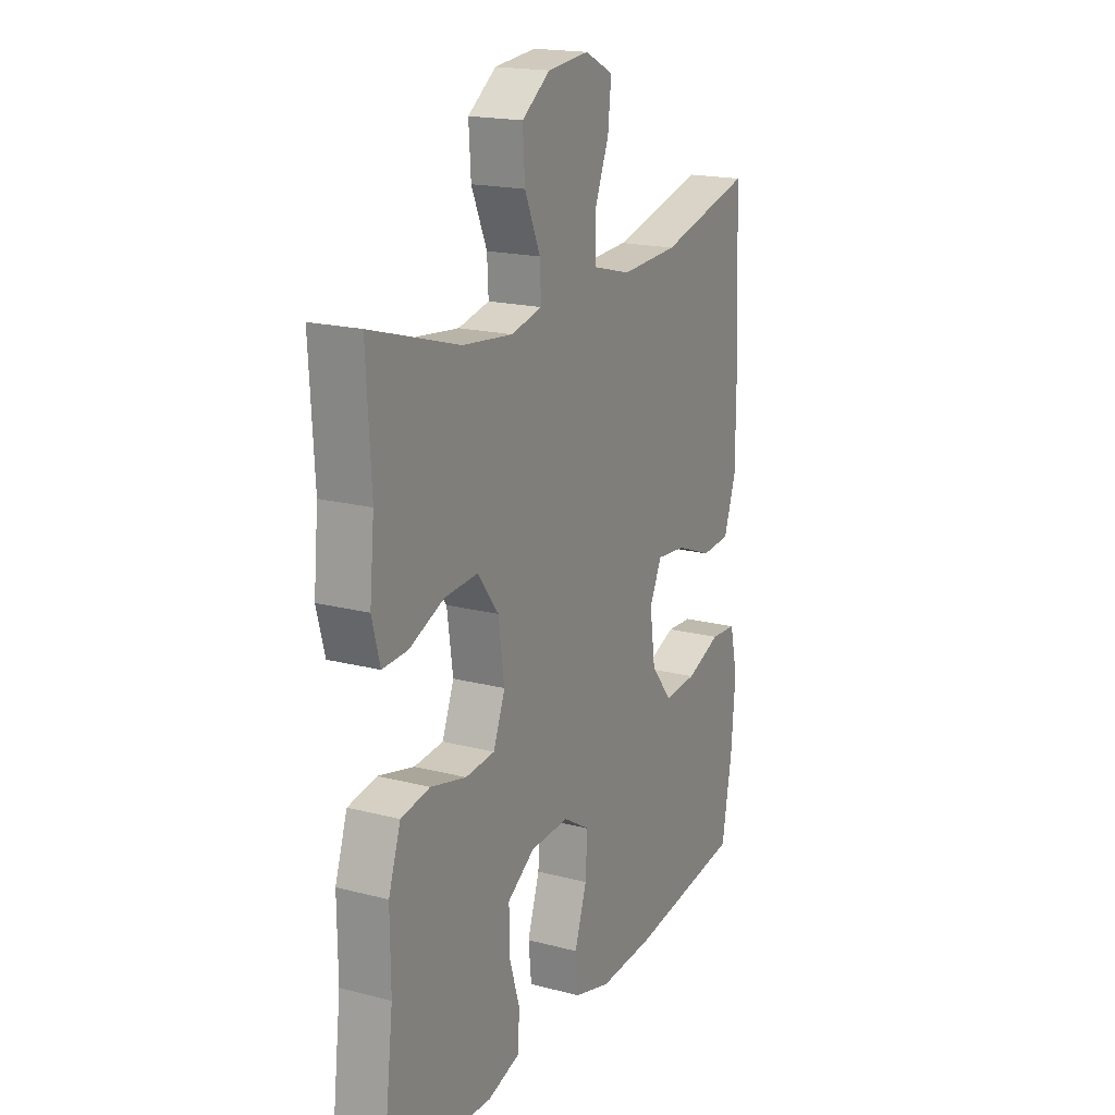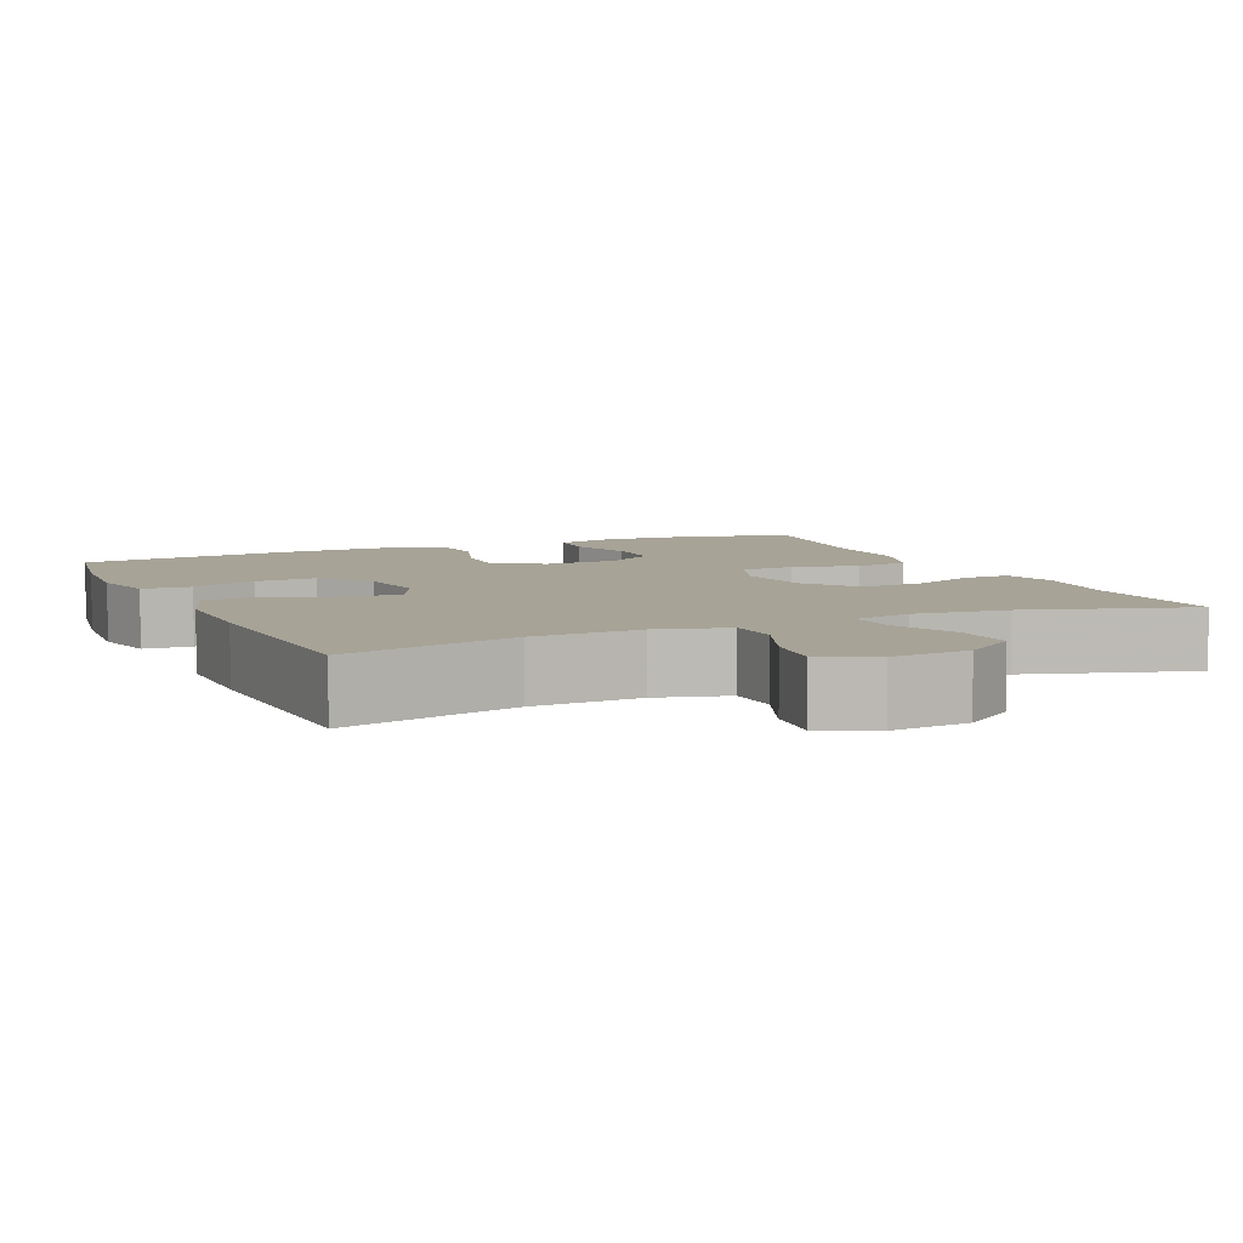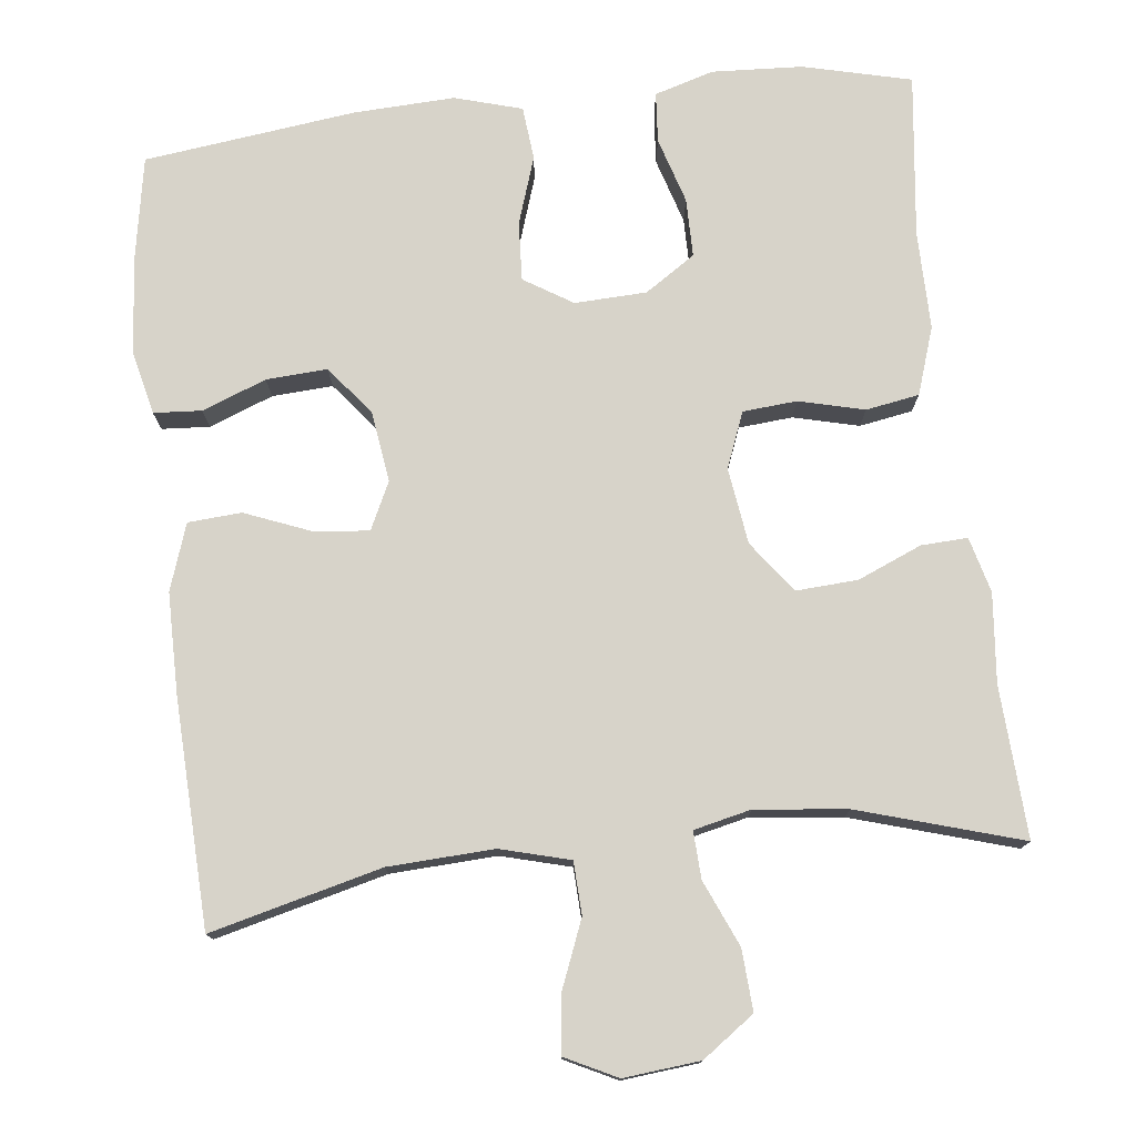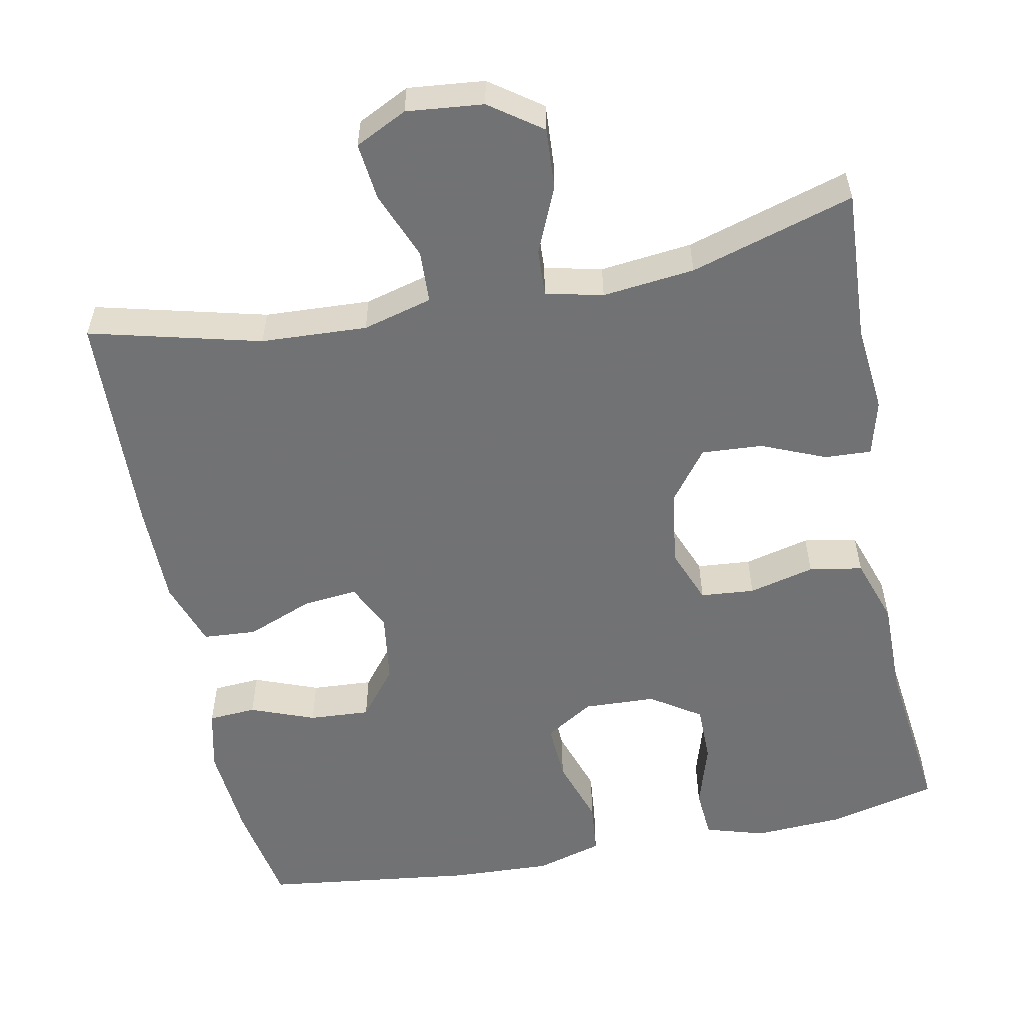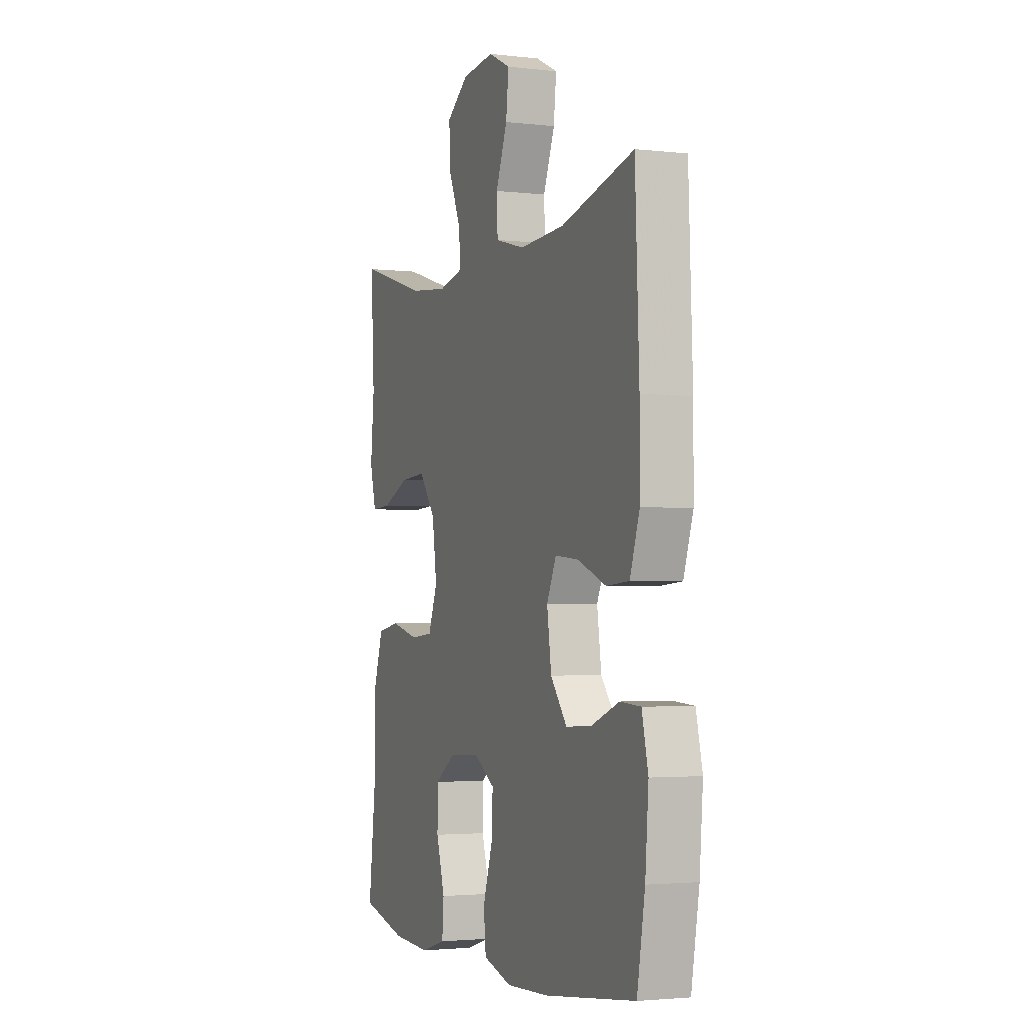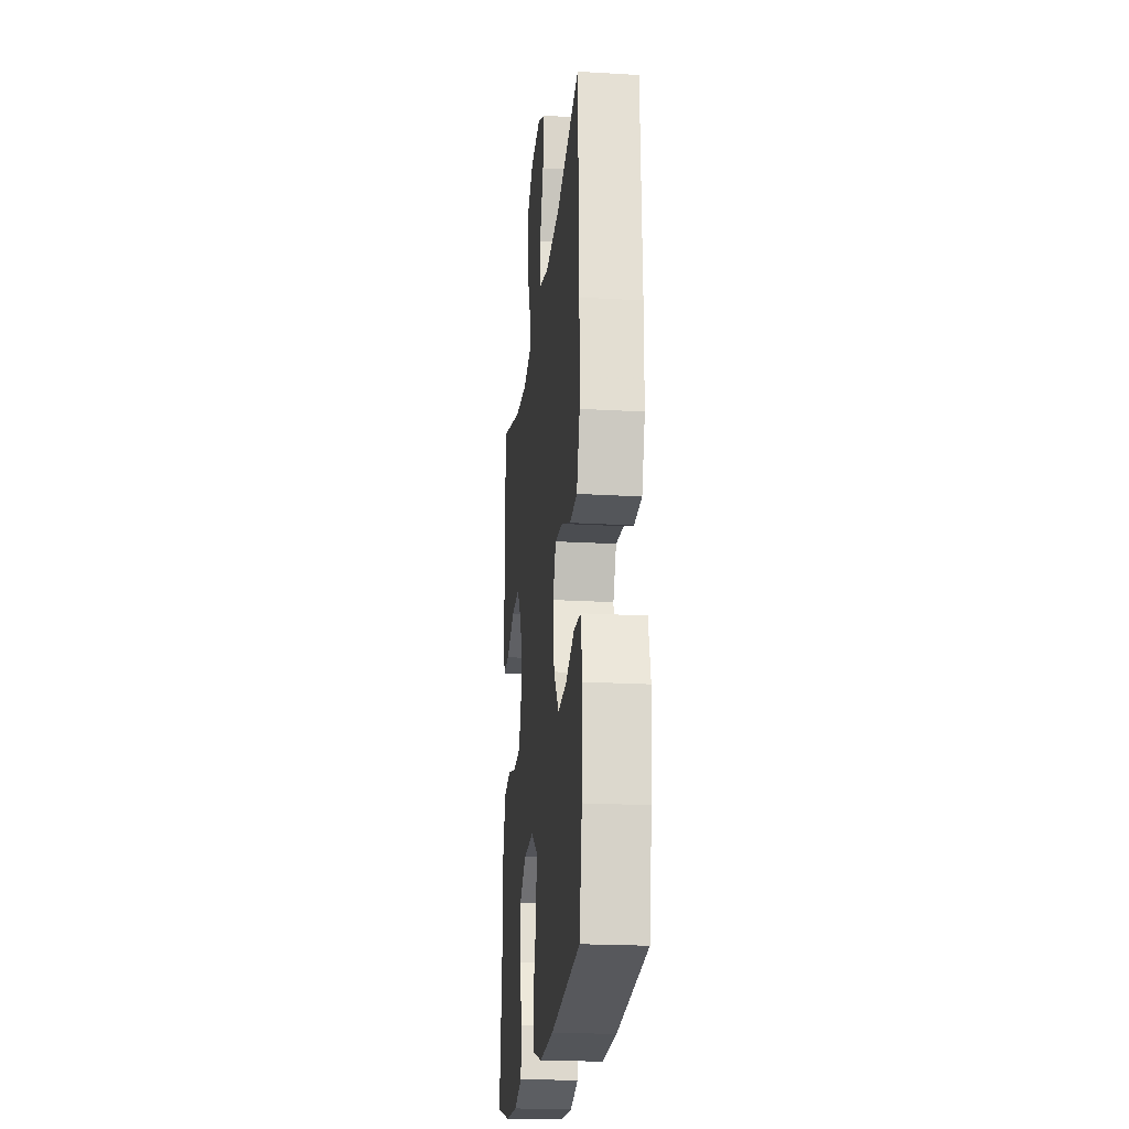
<metadata>
{"format":"obj","ext":"obj","renderer":"f3d","projection":"perspective","resolution":1024,"background":"white","views":[{"elev":18.5,"azim":116.6,"up":"+Z"},{"elev":6.7,"azim":-23.9,"up":"+Y"},{"elev":76.4,"azim":-6.4,"up":"+Y"},{"elev":-55.6,"azim":11.3,"up":"+Y"},{"elev":-2.7,"azim":-111.6,"up":"+Z"},{"elev":-21.4,"azim":-95.9,"up":"+Z"}]}
</metadata>
<code>
v 0.5 0.07 0.5
v 0.489 0.07 0.304
v 0.5 0.07 0.189
v 0.481 0.07 0.117
v 0.421 0.07 0.12
v 0.338 0.07 0.155
v 0.259 0.07 0.16
v 0.209 0.07 0.094
v 0.195 0.07 -0.005
v 0.223 0.07 -0.077
v 0.293 0.07 -0.083
v 0.378 0.07 -0.062
v 0.447 0.07 -0.074
v 0.476 0.07 -0.161
v 0.475 0.07 -0.289
v 0.5 0.07 -0.5
v 0.36 0.07 -0.534
v 0.243 0.07 -0.54
v 0.166 0.07 -0.517
v 0.161 0.07 -0.452
v 0.187 0.07 -0.367
v 0.187 0.07 -0.291
v 0.122 0.07 -0.248
v 0.029 0.07 -0.244
v -0.034 0.07 -0.283
v -0.03 0.07 -0.359
v -0.001 0.07 -0.447
v -0.008 0.07 -0.516
v -0.095 0.07 -0.541
v -0.226 0.07 -0.535
v -0.5 0.07 -0.5
v -0.524 0.07 -0.363
v -0.534 0.07 -0.239
v -0.515 0.07 -0.158
v -0.453 0.07 -0.154
v -0.37 0.07 -0.186
v -0.291 0.07 -0.191
v -0.241 0.07 -0.128
v -0.228 0.07 -0.036
v -0.257 0.07 0.025
v -0.328 0.07 0.018
v -0.414 0.07 -0.016
v -0.483 0.07 -0.011
v -0.512 0.07 0.075
v -0.512 0.07 0.208
v -0.5 0.07 0.5
v -0.279 0.07 0.444
v -0.142 0.07 0.437
v -0.052 0.07 0.461
v -0.049 0.07 0.529
v -0.084 0.07 0.617
v -0.092 0.07 0.691
v -0.025 0.07 0.724
v 0.074 0.07 0.714
v 0.141 0.07 0.666
v 0.136 0.07 0.587
v 0.099 0.07 0.502
v 0.096 0.07 0.441
v 0.17 0.07 0.424
v 0.289 0.07 0.437
v 0.5 0 0.5
v 0.489 0 0.304
v 0.5 0 0.189
v 0.481 0 0.117
v 0.421 0 0.12
v 0.338 0 0.155
v 0.259 0 0.16
v 0.209 0 0.094
v 0.195 0 -0.005
v 0.223 0 -0.077
v 0.293 0 -0.083
v 0.378 0 -0.062
v 0.447 0 -0.074
v 0.476 0 -0.161
v 0.475 0 -0.289
v 0.5 0 -0.5
v 0.36 0 -0.534
v 0.243 0 -0.54
v 0.166 0 -0.517
v 0.161 0 -0.452
v 0.187 0 -0.367
v 0.187 0 -0.291
v 0.122 0 -0.248
v 0.029 0 -0.244
v -0.034 0 -0.283
v -0.03 0 -0.359
v -0.001 0 -0.447
v -0.008 0 -0.516
v -0.095 0 -0.541
v -0.226 0 -0.535
v -0.5 0 -0.5
v -0.524 0 -0.363
v -0.534 0 -0.239
v -0.515 0 -0.158
v -0.453 0 -0.154
v -0.37 0 -0.186
v -0.291 0 -0.191
v -0.241 0 -0.128
v -0.228 0 -0.036
v -0.257 0 0.025
v -0.328 0 0.018
v -0.414 0 -0.016
v -0.483 0 -0.011
v -0.512 0 0.075
v -0.512 0 0.208
v -0.5 0 0.5
v -0.279 0 0.444
v -0.142 0 0.437
v -0.052 0 0.461
v -0.049 0 0.529
v -0.084 0 0.617
v -0.092 0 0.691
v -0.025 0 0.724
v 0.074 0 0.714
v 0.141 0 0.666
v 0.136 0 0.587
v 0.099 0 0.502
v 0.096 0 0.441
v 0.17 0 0.424
v 0.289 0 0.437
f 54 55 56 57
f 54 57 58
f 53 54 58
f 50 51 52 53
f 49 50 53 58
f 48 49 58 59
f 44 45 46 47
f 44 47 48
f 41 42 43 44
f 40 41 44 48
f 39 40 48 59
f 33 34 35 36
f 33 36 37
f 32 33 37
f 31 32 37
f 30 31 37 38
f 26 27 28 29
f 25 26 29 30
f 18 19 20 21
f 18 21 22
f 15 16 17 18
f 15 18 22
f 14 15 22 23
f 11 12 13 14
f 10 11 14 23
f 3 4 5 6
f 2 3 6 7
f 60 1 2 7
f 59 60 7 8
f 39 59 8 9
f 25 30 38 39
f 24 25 39 9
f 9 10 23 24
f 117 116 115 114
f 118 117 114
f 118 114 113
f 113 112 111 110
f 118 113 110 109
f 119 118 109 108
f 107 106 105 104
f 108 107 104
f 104 103 102 101
f 108 104 101 100
f 119 108 100 99
f 96 95 94 93
f 97 96 93
f 97 93 92
f 97 92 91
f 98 97 91 90
f 89 88 87 86
f 90 89 86 85
f 81 80 79 78
f 82 81 78
f 78 77 76 75
f 82 78 75
f 83 82 75 74
f 74 73 72 71
f 83 74 71 70
f 66 65 64 63
f 67 66 63 62
f 67 62 61 120
f 68 67 120 119
f 69 68 119 99
f 99 98 90 85
f 69 99 85 84
f 84 83 70 69
f 1 61 62 2
f 2 62 63 3
f 3 63 64 4
f 4 64 65 5
f 5 65 66 6
f 6 66 67 7
f 7 67 68 8
f 8 68 69 9
f 9 69 70 10
f 10 70 71 11
f 11 71 72 12
f 12 72 73 13
f 13 73 74 14
f 14 74 75 15
f 15 75 76 16
f 16 76 77 17
f 17 77 78 18
f 18 78 79 19
f 19 79 80 20
f 20 80 81 21
f 21 81 82 22
f 22 82 83 23
f 23 83 84 24
f 24 84 85 25
f 25 85 86 26
f 26 86 87 27
f 27 87 88 28
f 28 88 89 29
f 29 89 90 30
f 30 90 91 31
f 31 91 92 32
f 32 92 93 33
f 33 93 94 34
f 34 94 95 35
f 35 95 96 36
f 36 96 97 37
f 37 97 98 38
f 38 98 99 39
f 39 99 100 40
f 40 100 101 41
f 41 101 102 42
f 42 102 103 43
f 43 103 104 44
f 44 104 105 45
f 45 105 106 46
f 46 106 107 47
f 47 107 108 48
f 48 108 109 49
f 49 109 110 50
f 50 110 111 51
f 51 111 112 52
f 52 112 113 53
f 53 113 114 54
f 54 114 115 55
f 55 115 116 56
f 56 116 117 57
f 57 117 118 58
f 58 118 119 59
f 59 119 120 60
f 60 120 61 1

</code>
